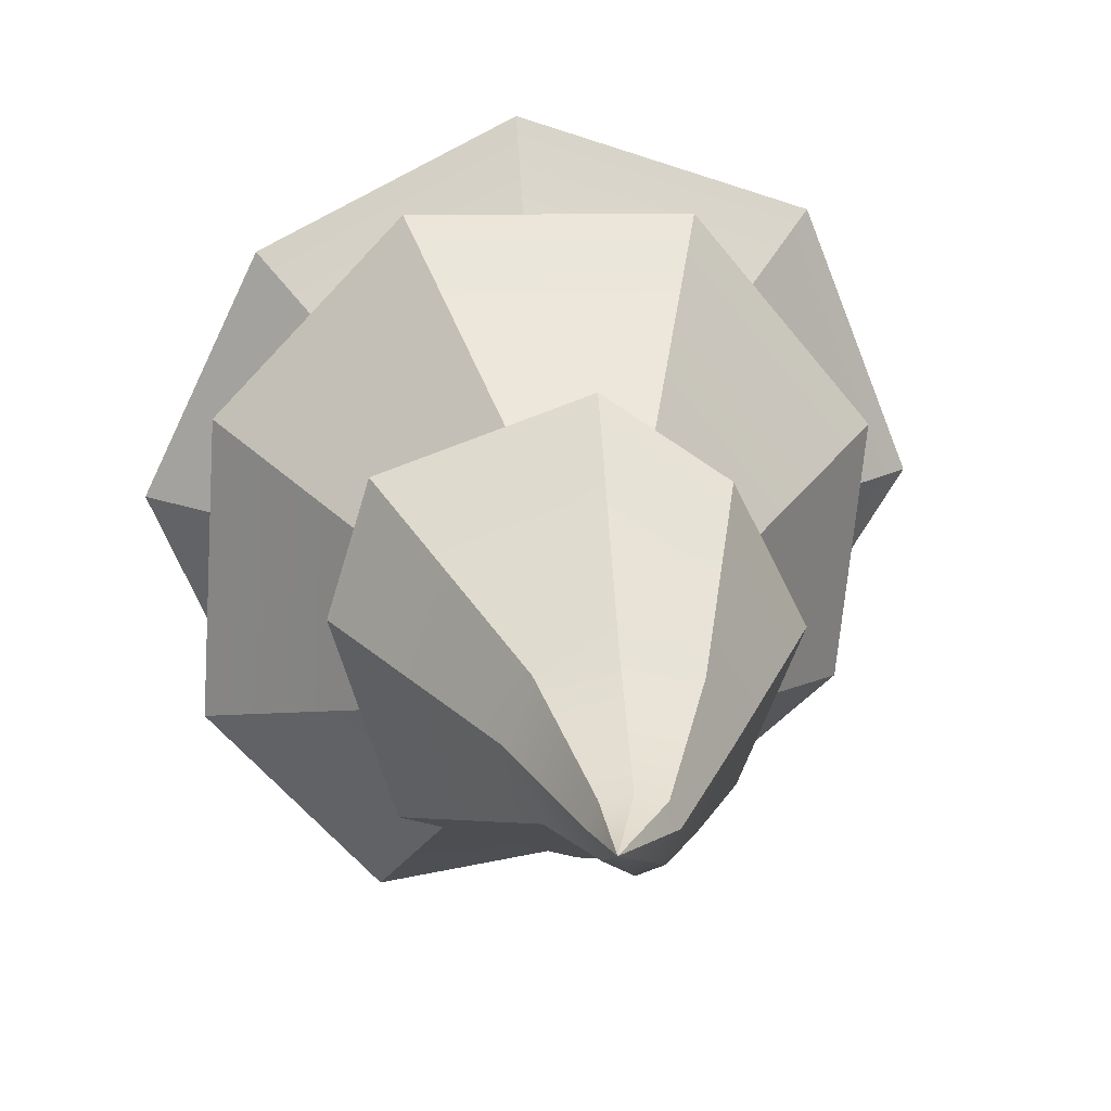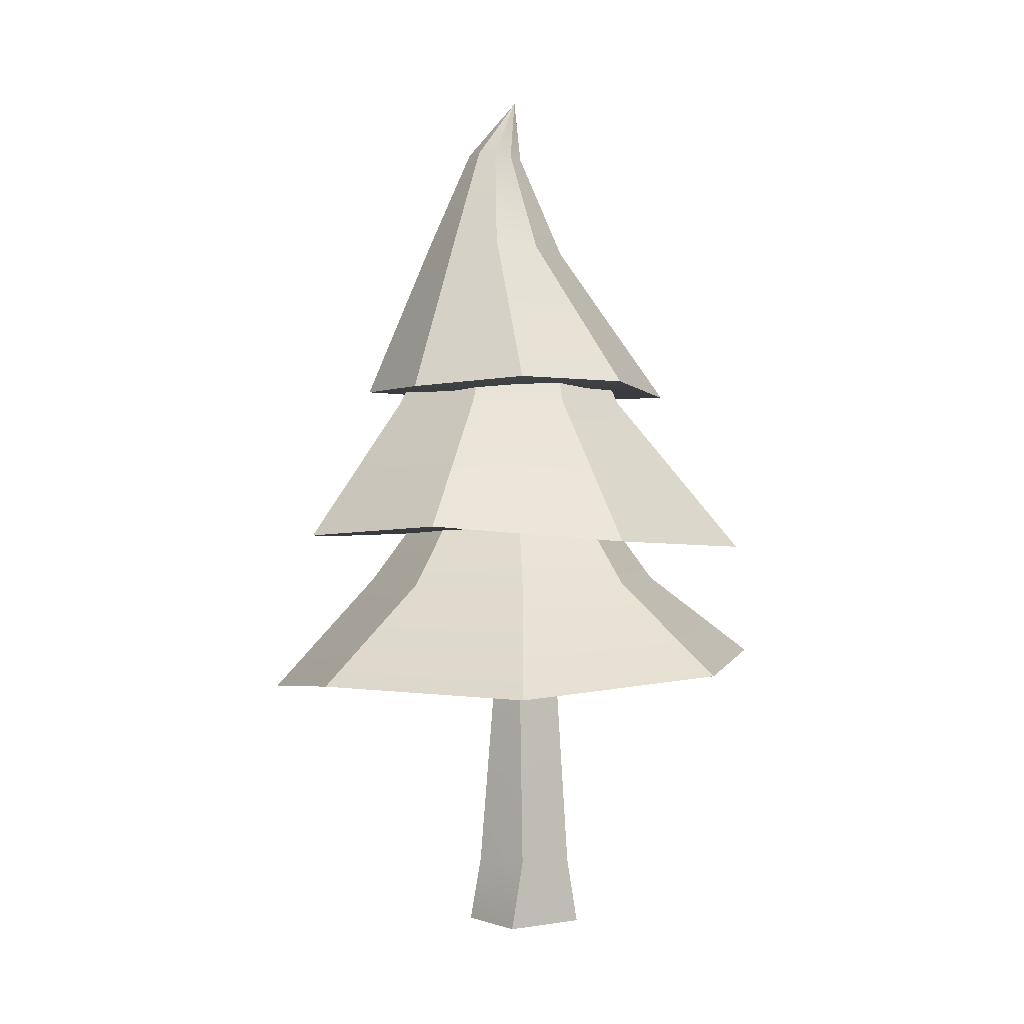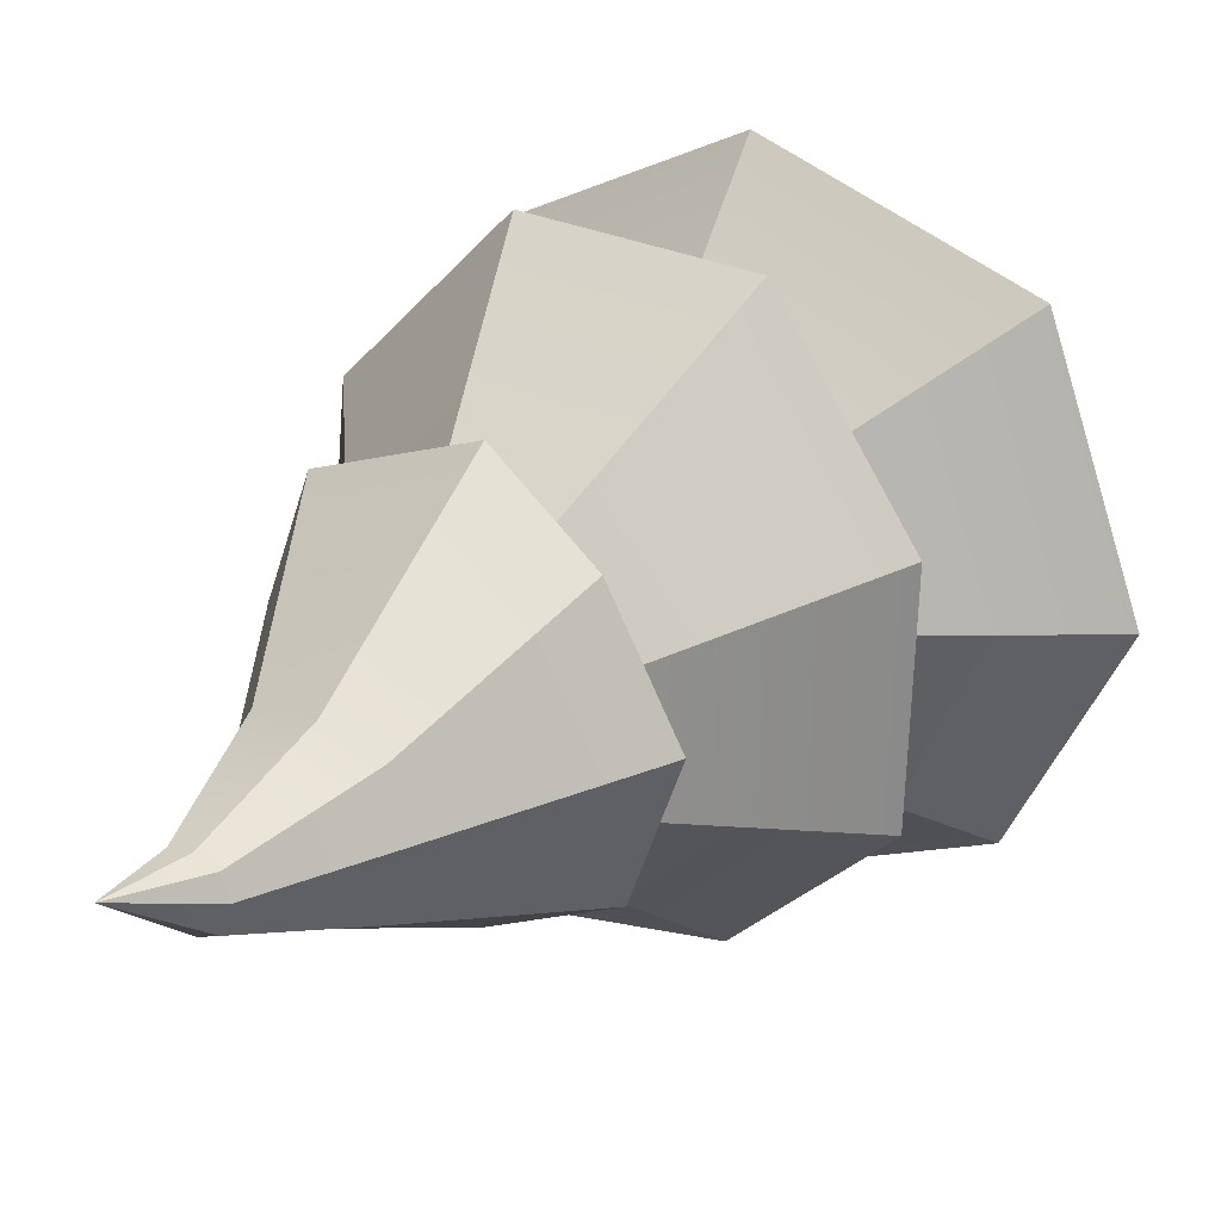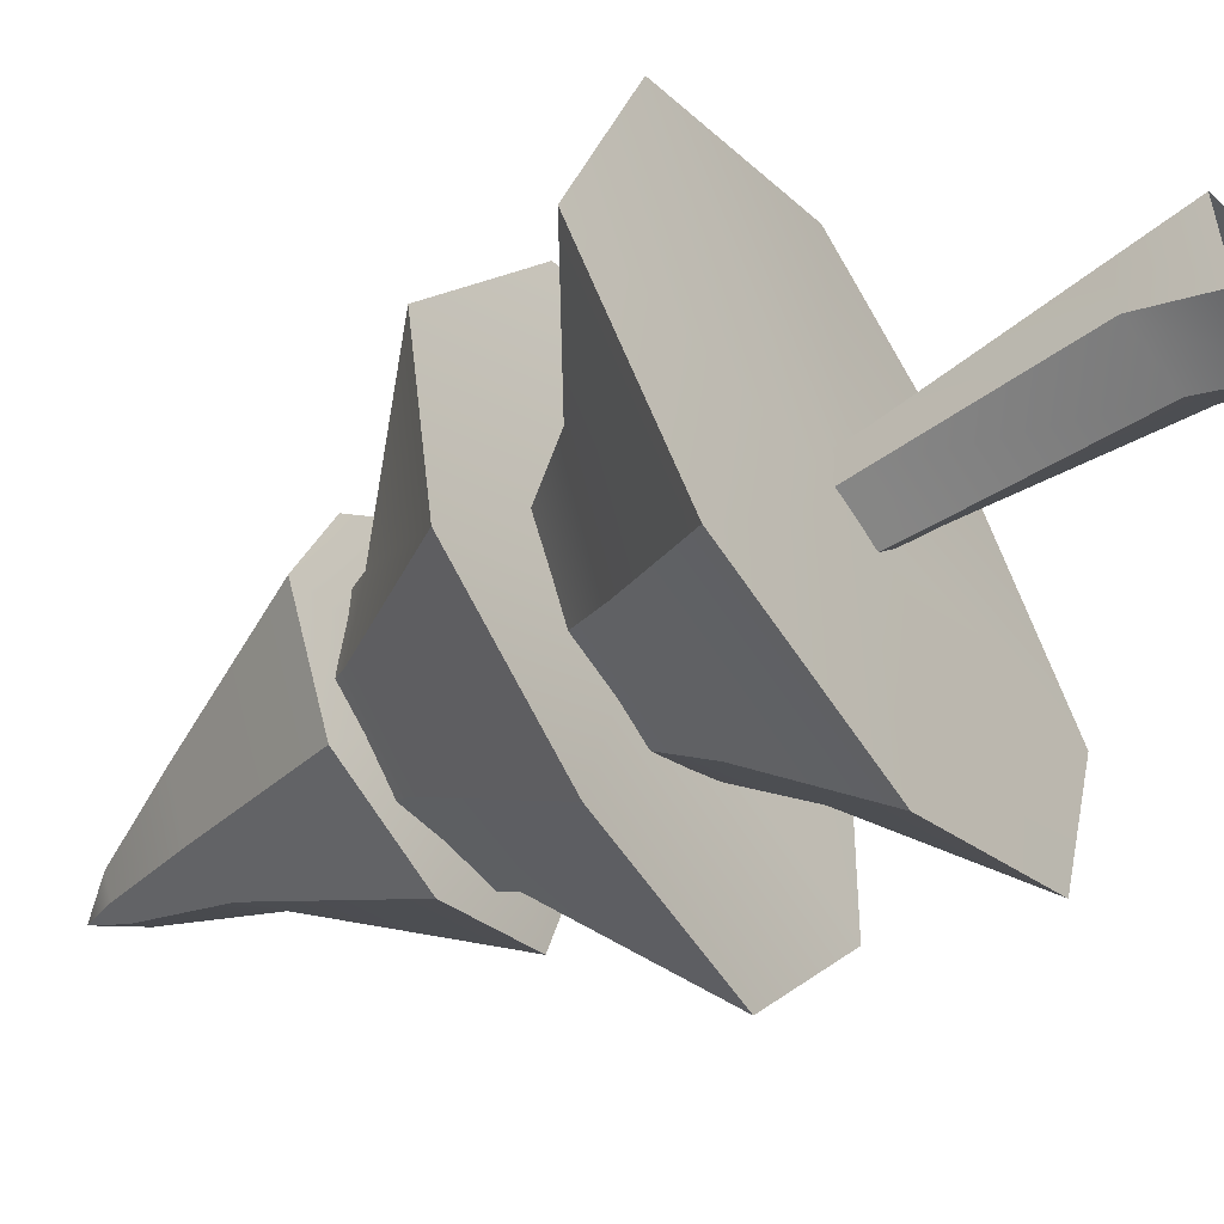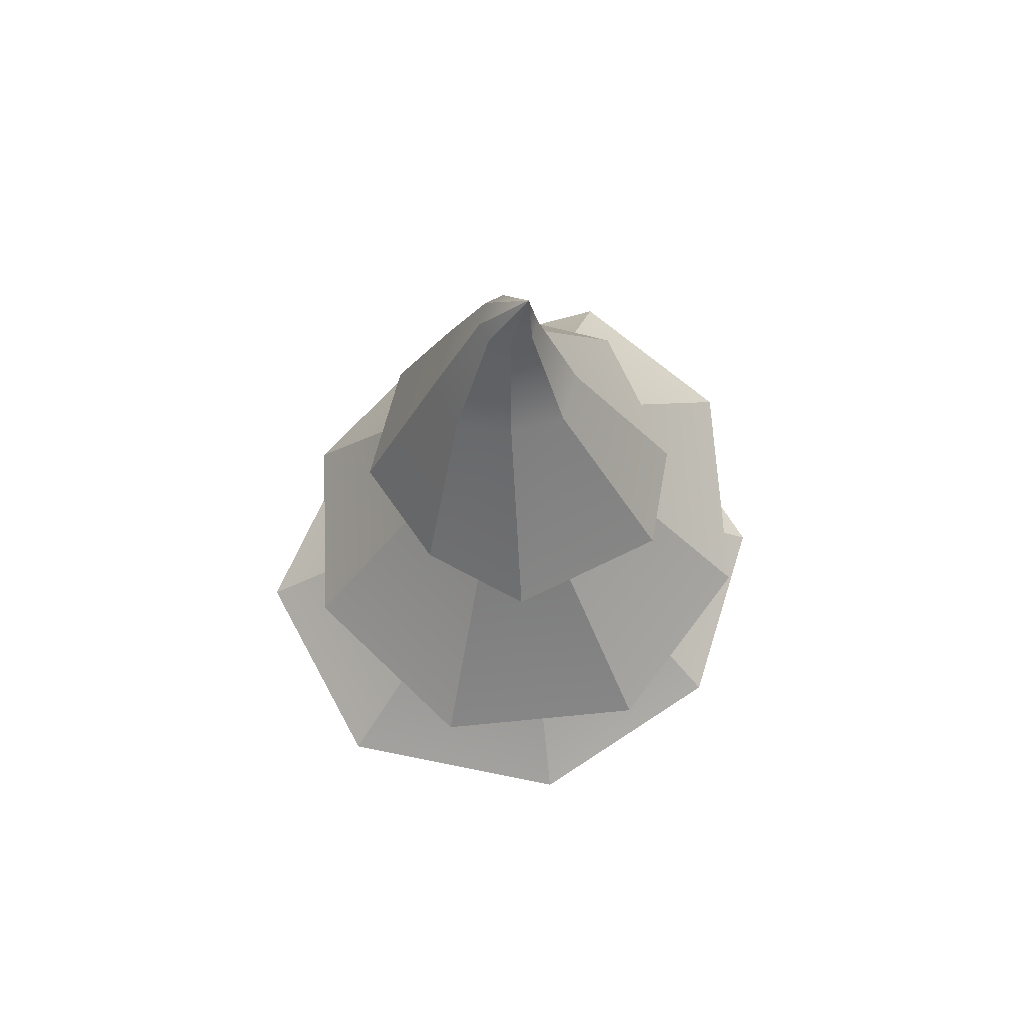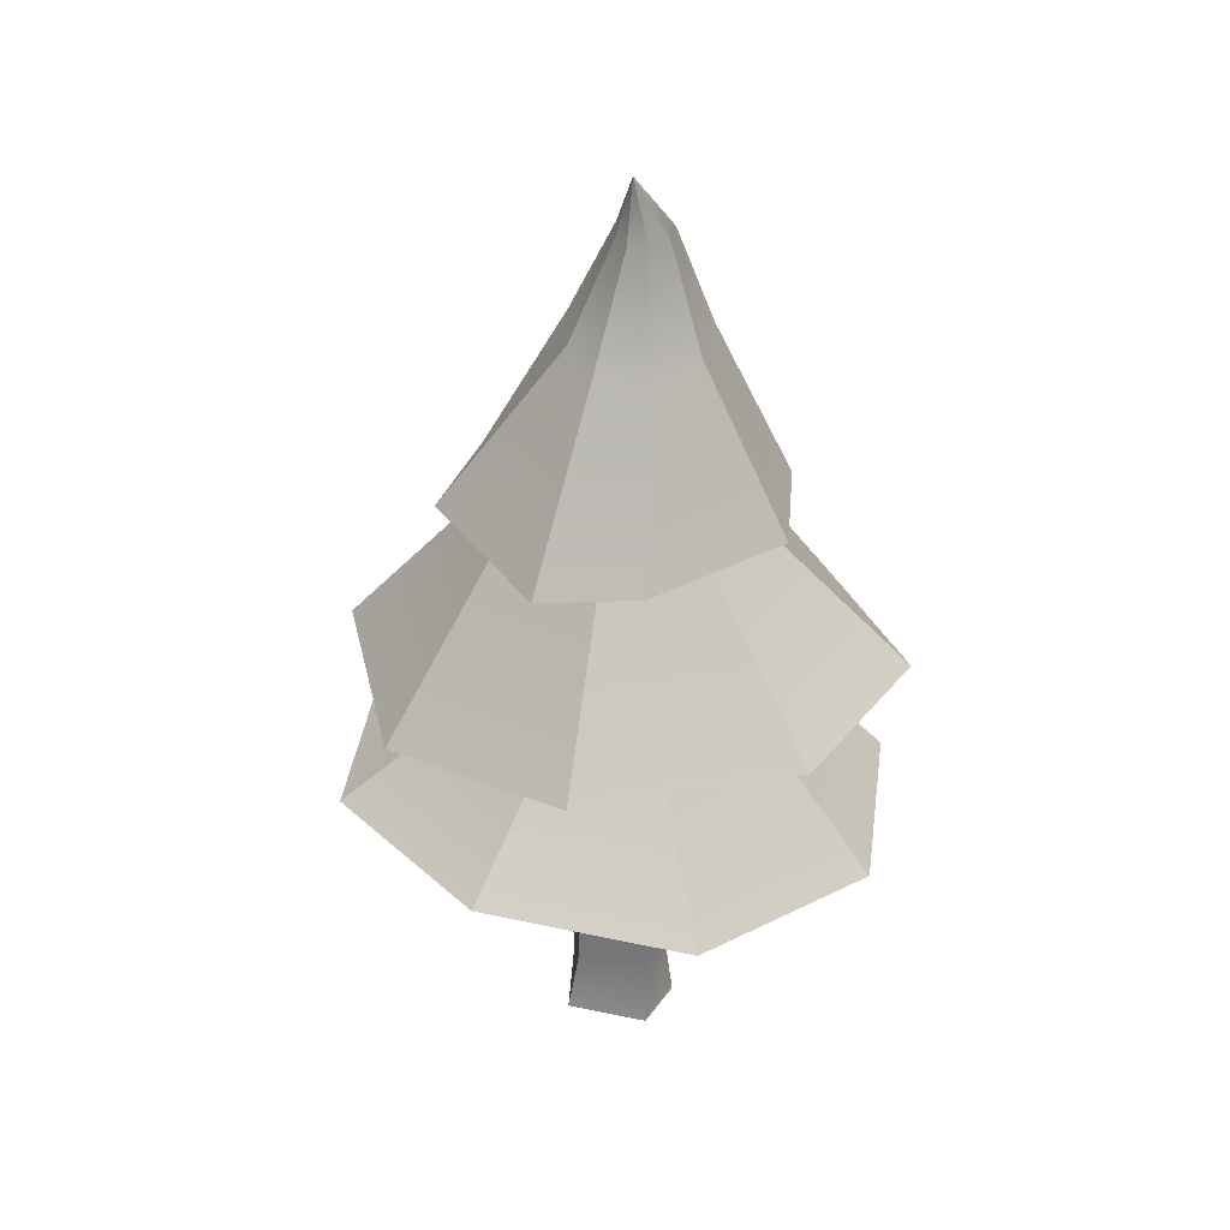
<metadata>
{"format":"obj","ext":"obj","renderer":"f3d","projection":"perspective","resolution":1024,"background":"white","views":[{"elev":20.4,"azim":173.5,"up":"+Z"},{"elev":1.5,"azim":-48.8,"up":"+Y"},{"elev":23.9,"azim":-144.7,"up":"+Z"},{"elev":-45.3,"azim":-53.1,"up":"+Z"},{"elev":66.5,"azim":-7.3,"up":"+Y"},{"elev":36.7,"azim":76.3,"up":"+Y"}]}
</metadata>
<code>
v 1.623 7.222 0.2426
v 1.09 7.303 -1.455
v -0.3689 7.201 -1.941
v -1.677 7.188 -1.36
v -2.218 7.228 0.01397
v -1.581 7.345 1.309
v -0.5138 7.287 2.064
v 1.262 7.122 1.381
v 0.4329 9.073 -0.07977
v 0.1222 9.111 -0.7325
v -0.4824 9.165 -1.035
v -1.034 9.205 -0.8185
v -1.304 9.212 -0.1186
v -1.089 9.184 0.4344
v -0.4523 9.13 0.5815
v 0.1949 9.081 0.4645
v -0.3109 7.064 0.06556
v -0.04176 10.37 -0.1924
v -0.1637 10.39 -0.4486
v -0.4009 10.41 -0.5674
v -0.6174 10.42 -0.4823
v -0.7233 10.43 -0.2076
v -0.6389 10.42 0.009383
v -0.3891 10.39 0.06709
v -0.1351 10.38 0.02117
v -0.1746 11.14 -0.05131
g pCylinder4
f 1 2 10 9
f 2 3 11 10
f 3 4 12 11
f 4 5 13 12
f 5 6 14 13
f 6 7 15 14
f 7 8 16 15
f 8 1 9 16
f 2 1 17
f 3 2 17
f 4 3 17
f 5 4 17
f 6 5 17
f 7 6 17
f 8 7 17
f 1 8 17
f 9 10 19 18
f 10 11 20 19
f 11 12 21 20
f 12 13 22 21
f 13 14 23 22
f 14 15 24 23
f 15 16 25 24
f 16 9 18 25
f 18 19 26
f 19 20 26
f 20 21 26
f 21 22 26
f 22 23 26
f 23 24 26
f 24 25 26
f 25 18 26
v 0.8302 5.122 2.954
v 2.446 5.259 1.297
v 2.607 5.369 -1.318
v 1.139 5.411 -2.95
v -1.225 5.177 -2.703
v -2.857 5.273 -1.236
v -3.047 5.446 1.111
v -1.564 5.265 2.932
v 0.09693 7.026 1.536
v 1.002 7.026 0.5938
v 1.129 7.026 -0.6241
v 0.4118 7.026 -1.421
v -0.9426 7.026 -1.433
v -1.74 7.026 -0.7159
v -1.583 7.026 0.4568
v -0.974 7.026 1.48
v -0.2694 5.305 -0
v -0.07953 8.05 1.11
v 0.5578 8.05 0.4
v 0.6817 8.05 -0.4839
v 0.2257 8.05 -1.037
v -0.6828 8.05 -1.003
v -1.241 8.05 -0.4591
v -1.173 8.05 0.3832
v -0.7965 8.05 1.103
g pCylinder3
f 27 28 36 35
f 28 29 37 36
f 29 30 38 37
f 30 31 39 38
f 31 32 40 39
f 32 33 41 40
f 33 34 42 41
f 34 27 35 42
f 28 27 43
f 29 28 43
f 30 29 43
f 31 30 43
f 32 31 43
f 33 32 43
f 34 33 43
f 27 34 43
f 35 36 45 44
f 36 37 46 45
f 37 38 47 46
f 38 39 48 47
f 39 40 49 48
f 40 41 50 49
f 41 42 51 50
f 42 35 44 51
v 2.11 3.257 -2.277
v -0.2694 3.116 -3.22
v -2.546 3.187 -2.277
v -3.813 3.443 -0
v -2.87 3.375 2.444
v -0.2694 3.527 3.387
v 2.007 3.638 2.277
v 3.053 3.425 -0
v 1.078 4.644 -1.348
v -0.2694 4.644 -1.906
v -1.617 4.644 -1.348
v -2.176 4.644 0
v -1.617 4.644 1.348
v -0.2694 4.644 1.906
v 1.078 4.644 1.348
v 1.637 4.644 0
v -0.2694 3.375 -0
v 0.3881 5.987 -0.6575
v -0.2694 5.987 -0.9298
v -0.9269 5.987 -0.6575
v -1.199 5.987 0
v -0.9269 5.987 0.6575
v -0.2694 5.987 0.9298
v 0.3881 5.987 0.6575
v 0.6604 5.987 0
g pCylinder2
f 52 53 61 60
f 53 54 62 61
f 54 55 63 62
f 55 56 64 63
f 56 57 65 64
f 57 58 66 65
f 58 59 67 66
f 59 52 60 67
f 53 52 68
f 54 53 68
f 55 54 68
f 56 55 68
f 57 56 68
f 58 57 68
f 59 58 68
f 52 59 68
f 60 61 70 69
f 61 62 71 70
f 62 63 72 71
f 63 64 73 72
f 64 65 74 73
f 65 66 75 74
f 66 67 76 75
f 67 60 69 76
v 0.1383 -0.03181 -0.5305
v -0.7006 -0.03181 -0.387
v -0.8562 -0.03181 0.5042
v 0.136 -0.03181 0.8079
v 0.6163 -0.03181 -0.06342
v -0.07037 5.621 -0.3357
v -0.492 5.673 -0.1753
v -0.4695 5.687 0.2759
v -0.03404 5.643 0.3945
v 0.2127 5.602 0.01644
v 0.3119 2.967 0.001767
v -0.00073 3.022 0.5764
v -0.5506 3.078 0.3782
v -0.5796 3.069 -0.07609
v -0.04677 2.993 -0.3688
v -0.1082 0.7346 -0.4754
v 0.3766 0.711 -0.1335
v 0.1135 0.7848 0.6589
v -0.7058 0.8529 0.5581
v -0.7706 0.8159 -0.1425
g pCylinder1
f 77 78 96 92
f 78 79 95 96
f 79 80 94 95
f 80 81 93 94
f 81 77 92 93
f 88 87 86 85
f 89 88 85 84
f 90 89 84 83
f 91 90 83 82
f 87 91 82 86
f 93 92 91 87
f 94 93 87 88
f 95 94 88 89
f 96 95 89 90
f 92 96 90 91

</code>
